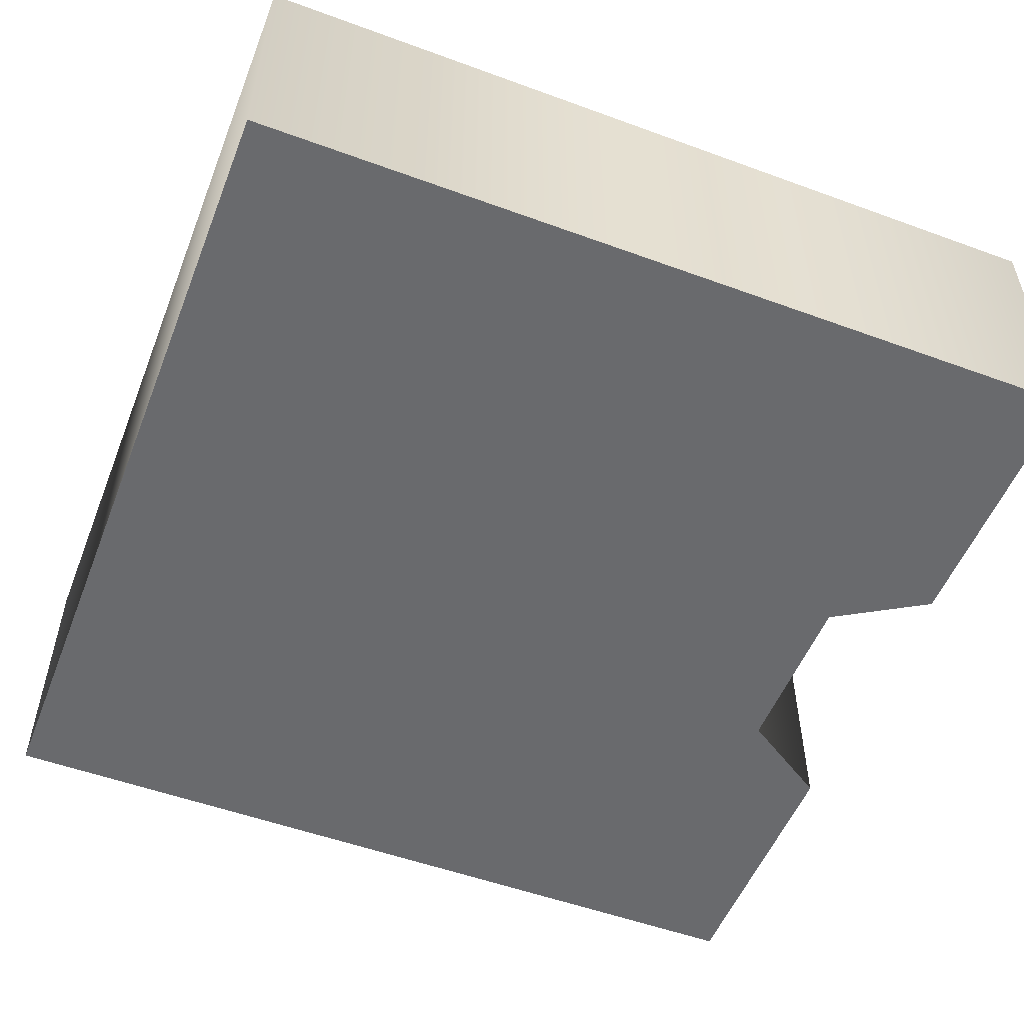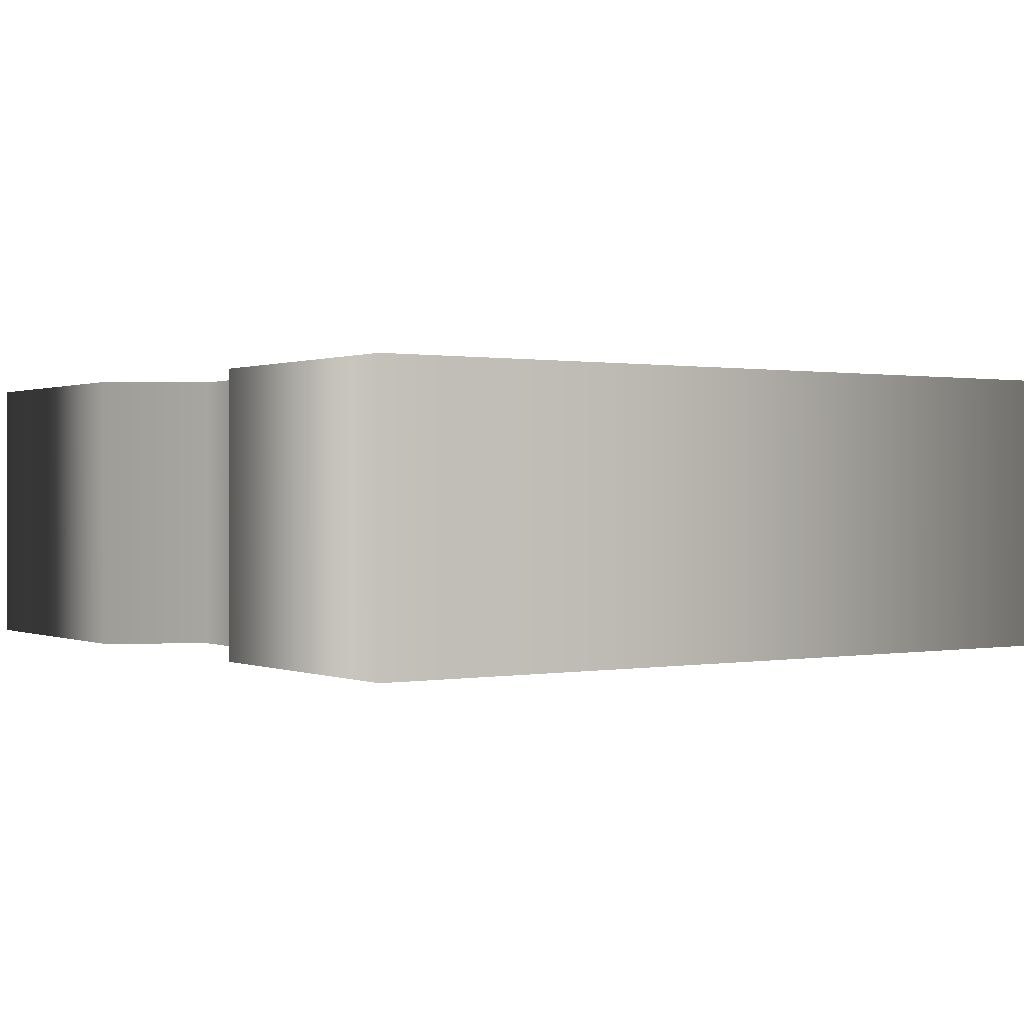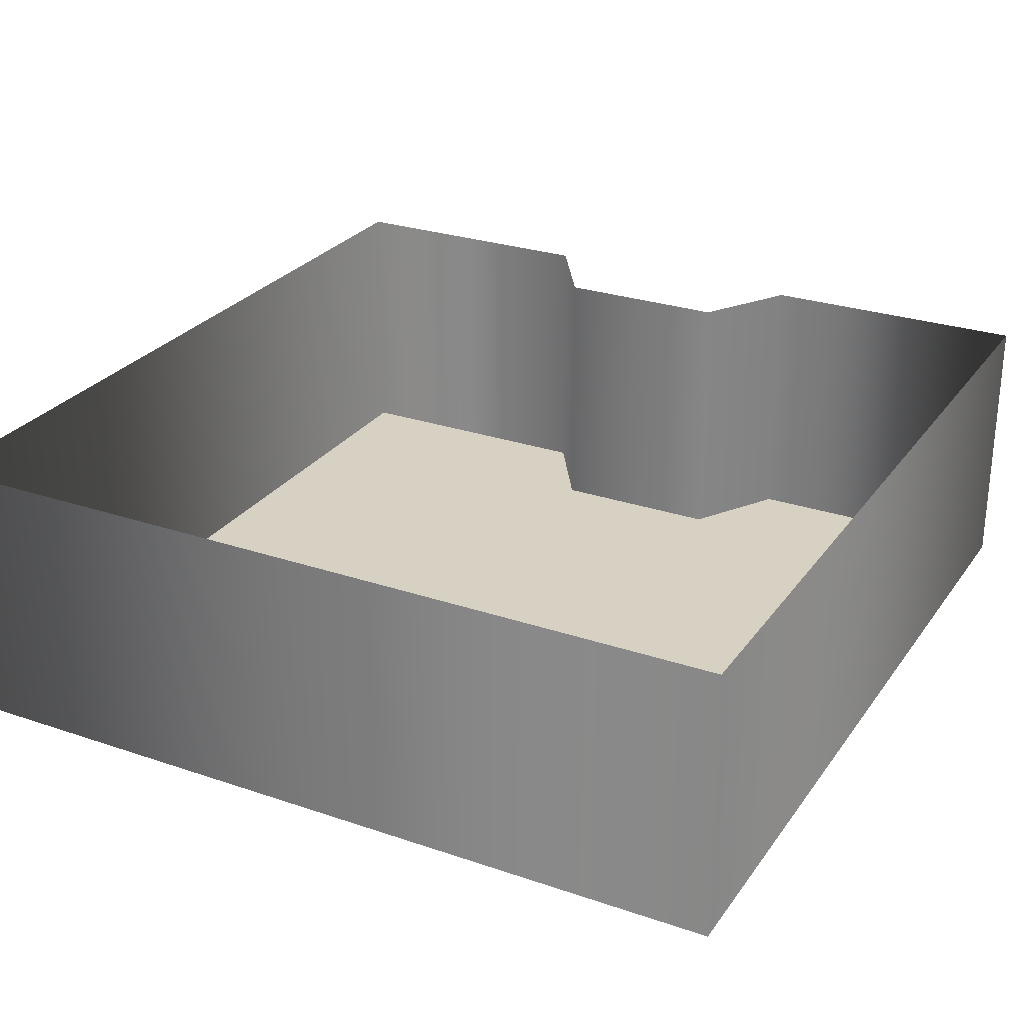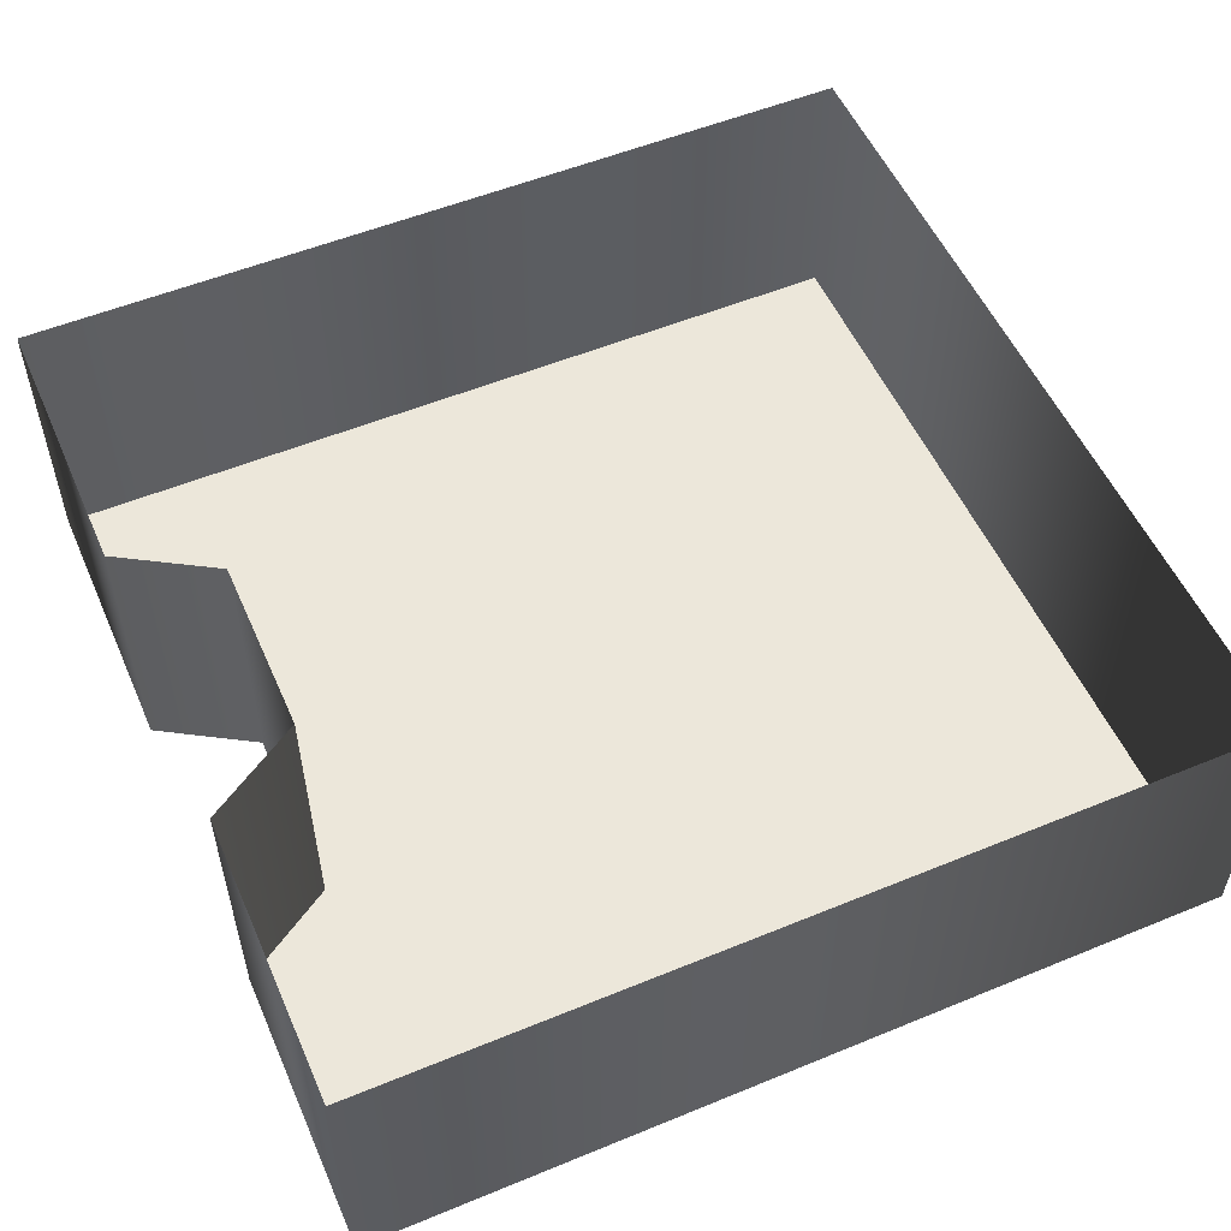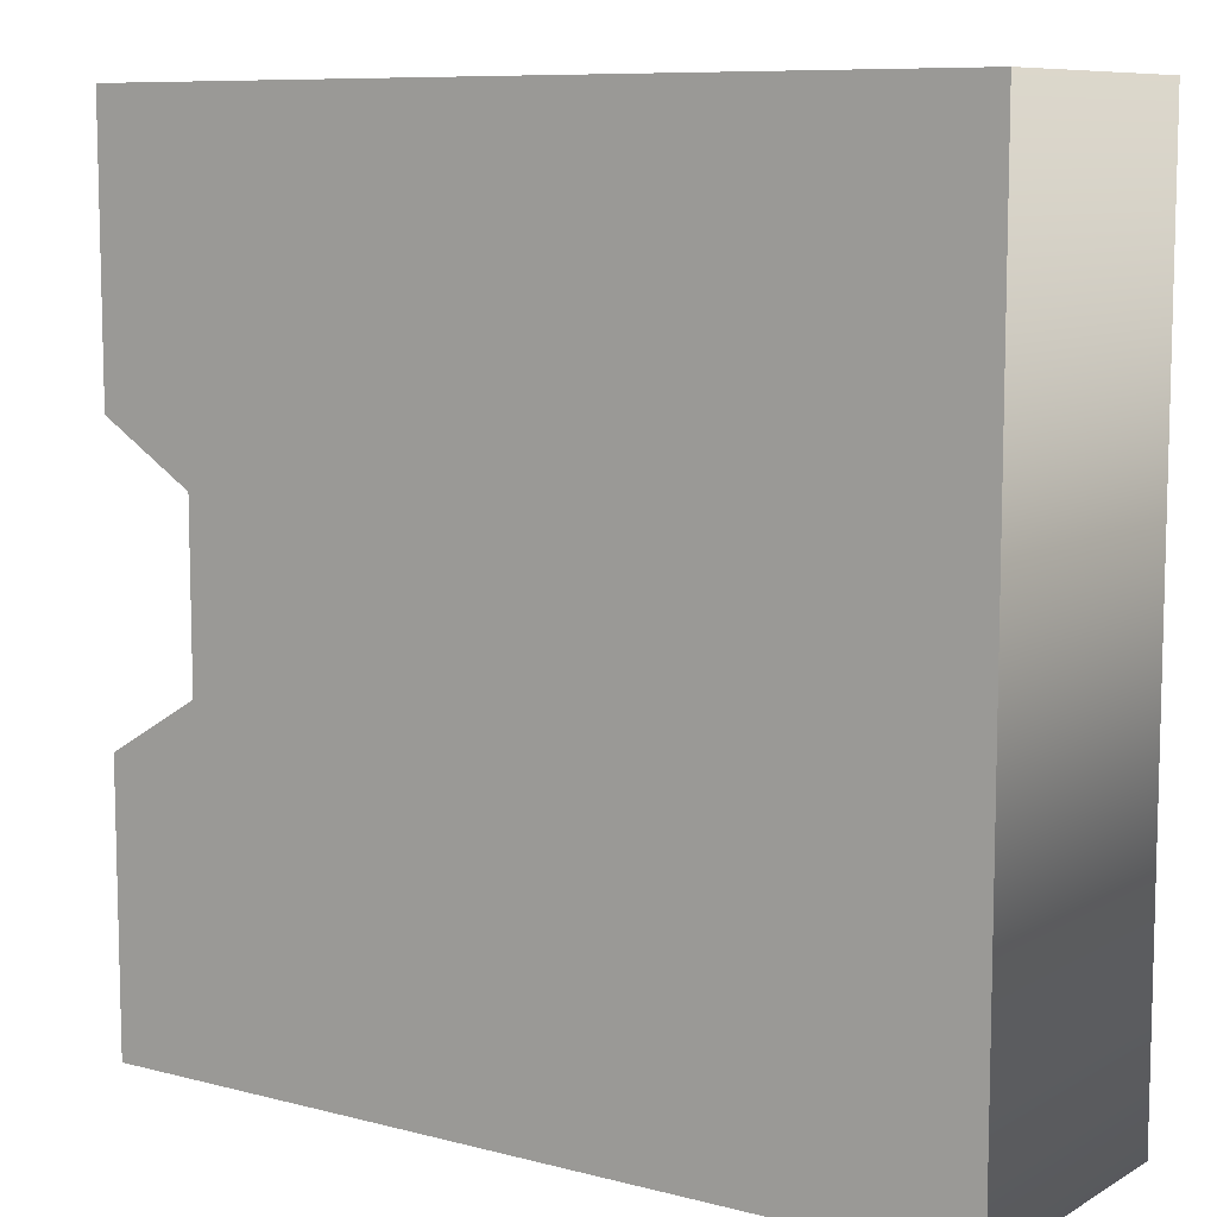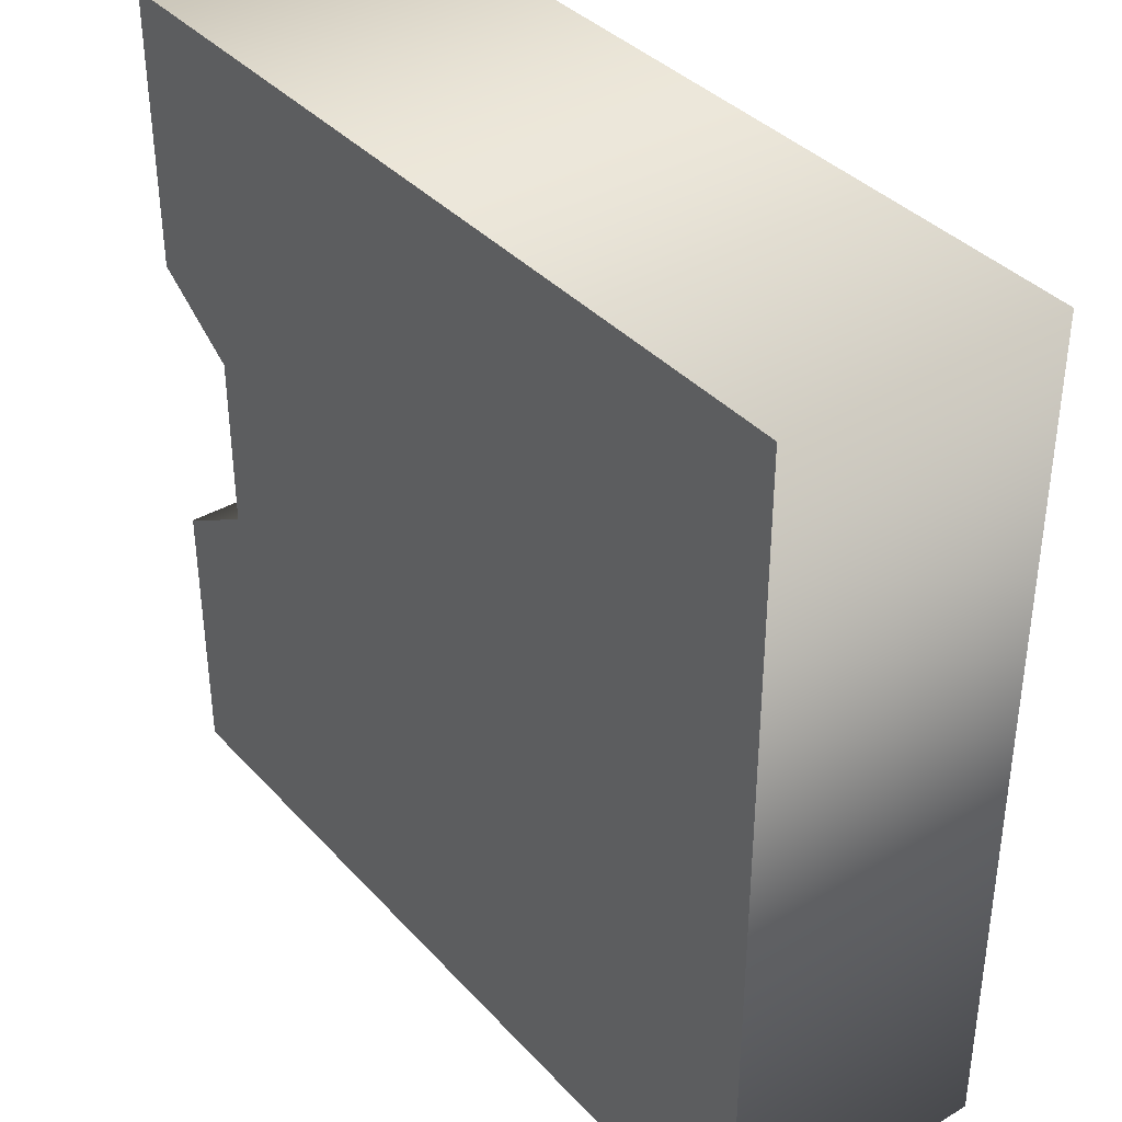
<metadata>
{"format":"obj","ext":"obj","renderer":"f3d","projection":"perspective","resolution":1024,"background":"white","views":[{"elev":-53.1,"azim":158.6,"up":"+Y"},{"elev":0.5,"azim":-34.3,"up":"+Y"},{"elev":27.1,"azim":117.8,"up":"+Y"},{"elev":54.1,"azim":-23.6,"up":"+Y"},{"elev":8.9,"azim":34.6,"up":"+Z"},{"elev":37.5,"azim":53.2,"up":"+Z"}]}
</metadata>
<code>
g Collision02c
v 6.313 0 6.305
v -6.315 0 6.305
v -6.315 4.125 6.305
v 6.313 4.125 6.305
v 6.313 0 -6.317
v 6.313 4.125 -6.317
v -6.315 4.125 2.179
v -6.315 0 2.179
v -4.919 4.125 1.29
v -4.919 0 1.29
v -4.919 4.125 -1.337
v -4.919 0 -1.337
v -6.315 4.125 -2.18
v -6.315 0 -2.18
v -6.315 4.125 -6.317
v -6.315 0 -6.317
v 6.313 4.125 -6.317
v -6.315 4.125 -6.317
v -6.315 0 -6.317
v 6.313 0 -6.317
v -6.315 0 2.179
v -6.315 0 6.305
v -4.919 0 1.29
v -4.919 0 -1.337
v -6.315 0 -6.317
v -6.315 0 -2.18
v 6.313 0 -6.317
v -6.315 0 -6.317
v -6.315 0 6.305
v 6.313 0 6.305
v -4.919 0 1.29
v 6.313 0 6.305
v 6.313 0 -6.317
v -4.919 0 -1.337
v -4.919 0 1.29
f 1 2 3
f 1 3 4
f 5 1 4
f 5 4 6
f 2 7 3
f 2 8 7
f 8 9 7
f 8 10 9
f 10 11 9
f 10 12 11
f 12 13 11
f 12 14 13
f 14 15 13
f 14 16 15
f 17 18 19
f 17 19 20
f 21 22 23
f 24 25 26
f 24 27 28
f 29 30 31
f 32 33 34
f 32 34 35

</code>
